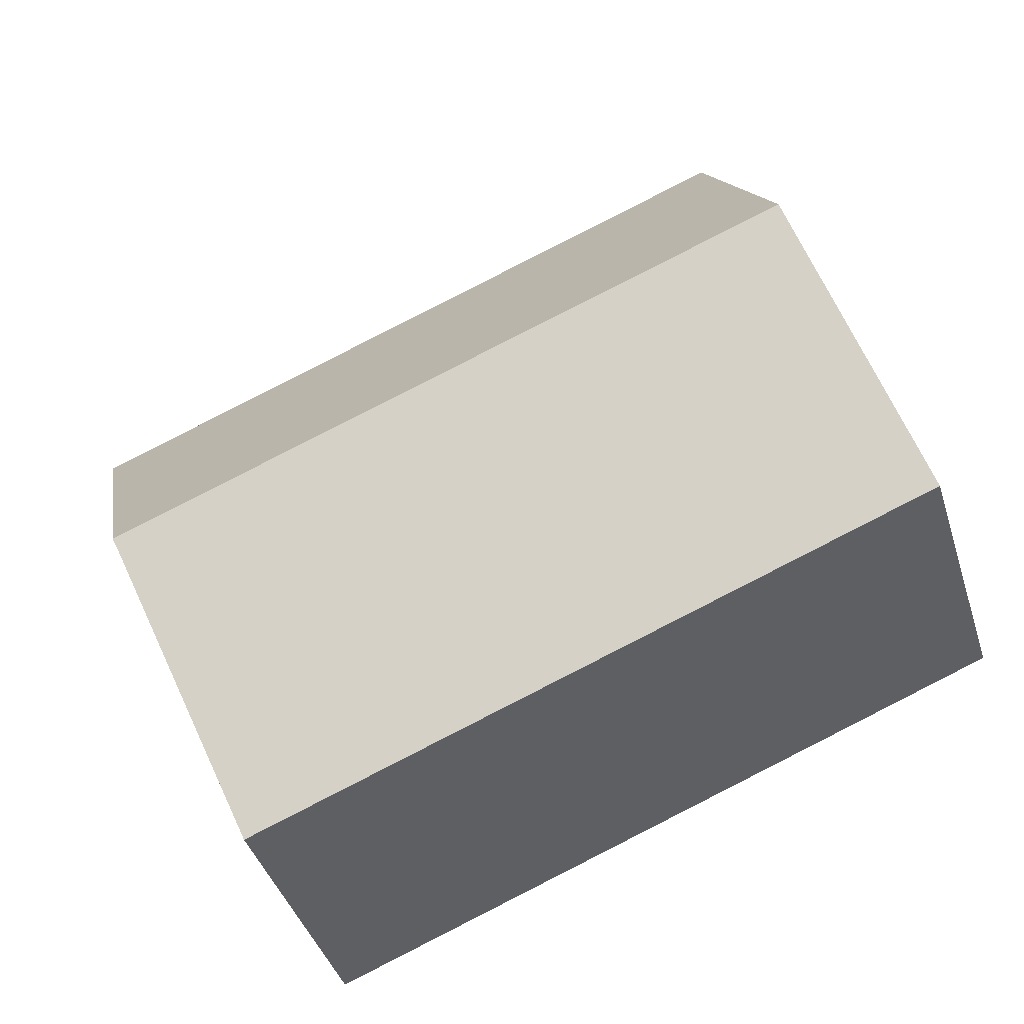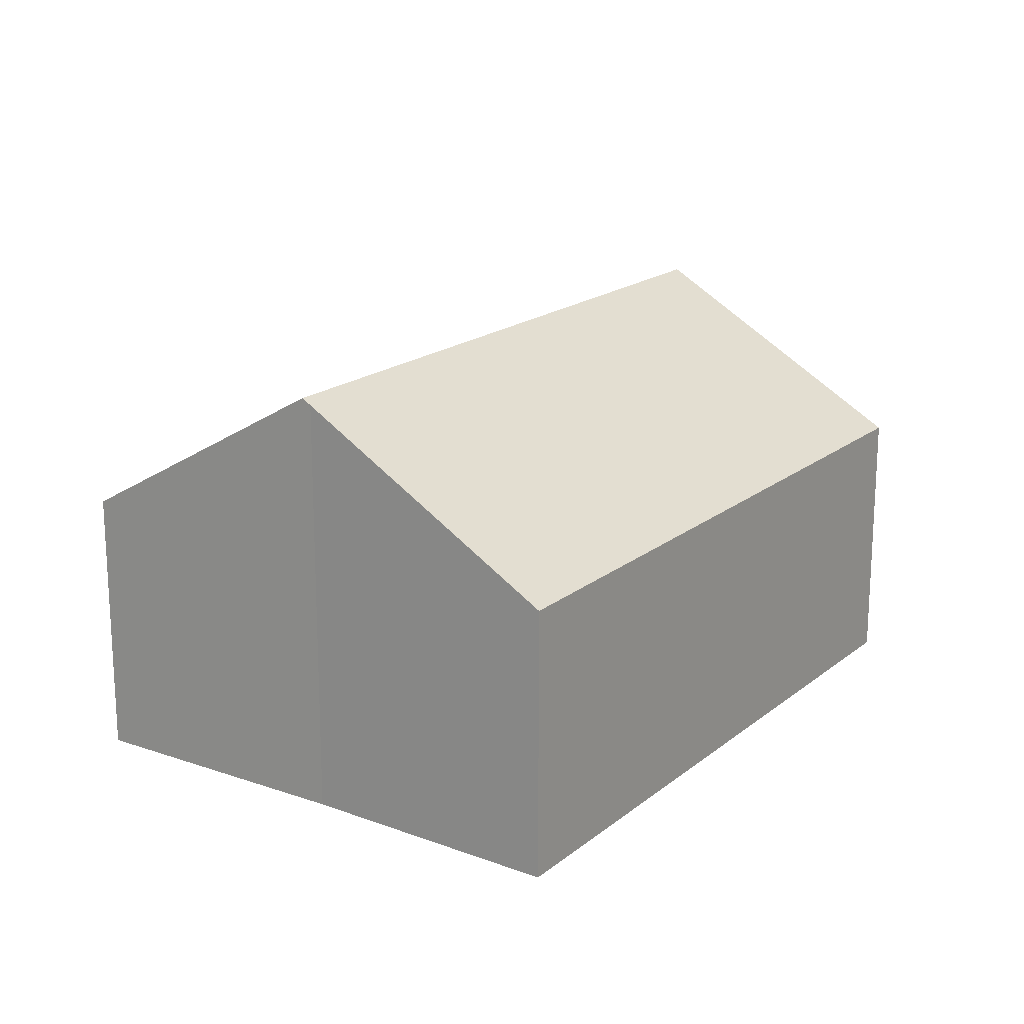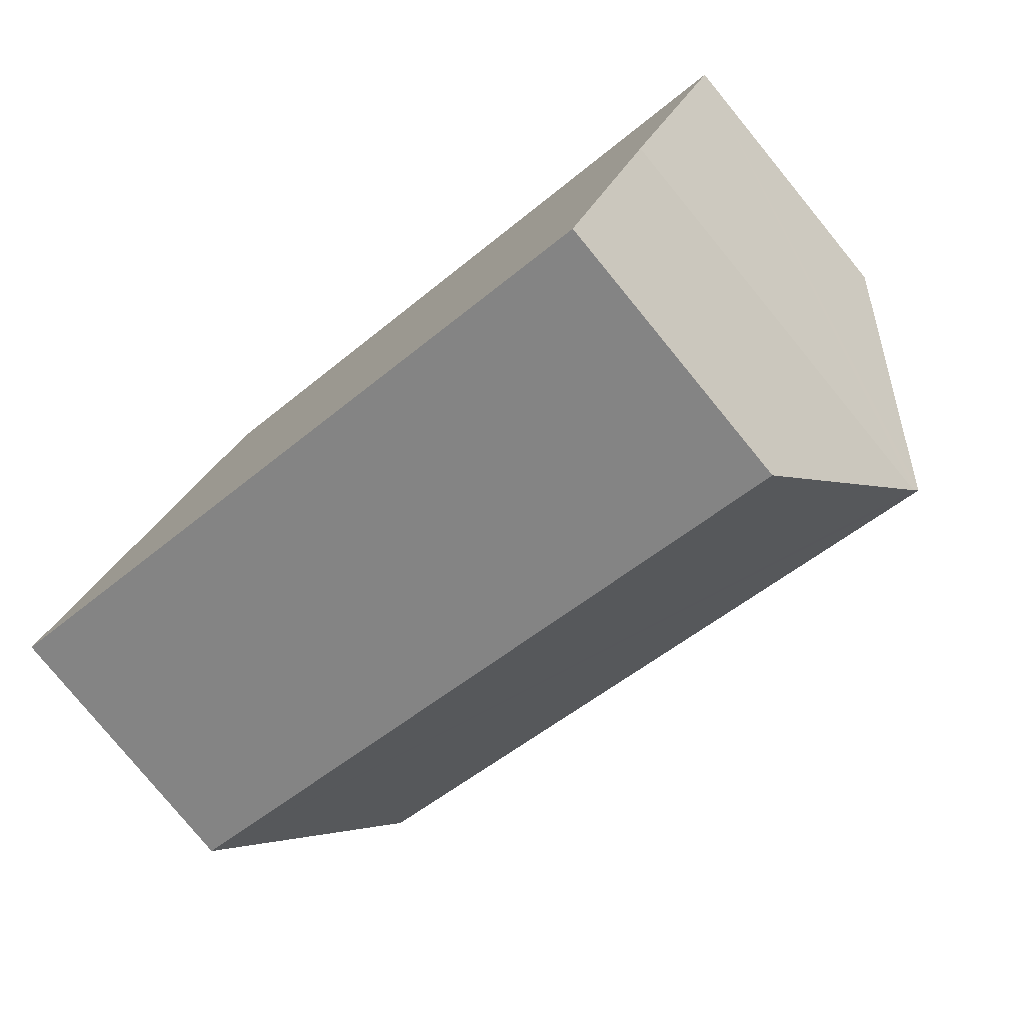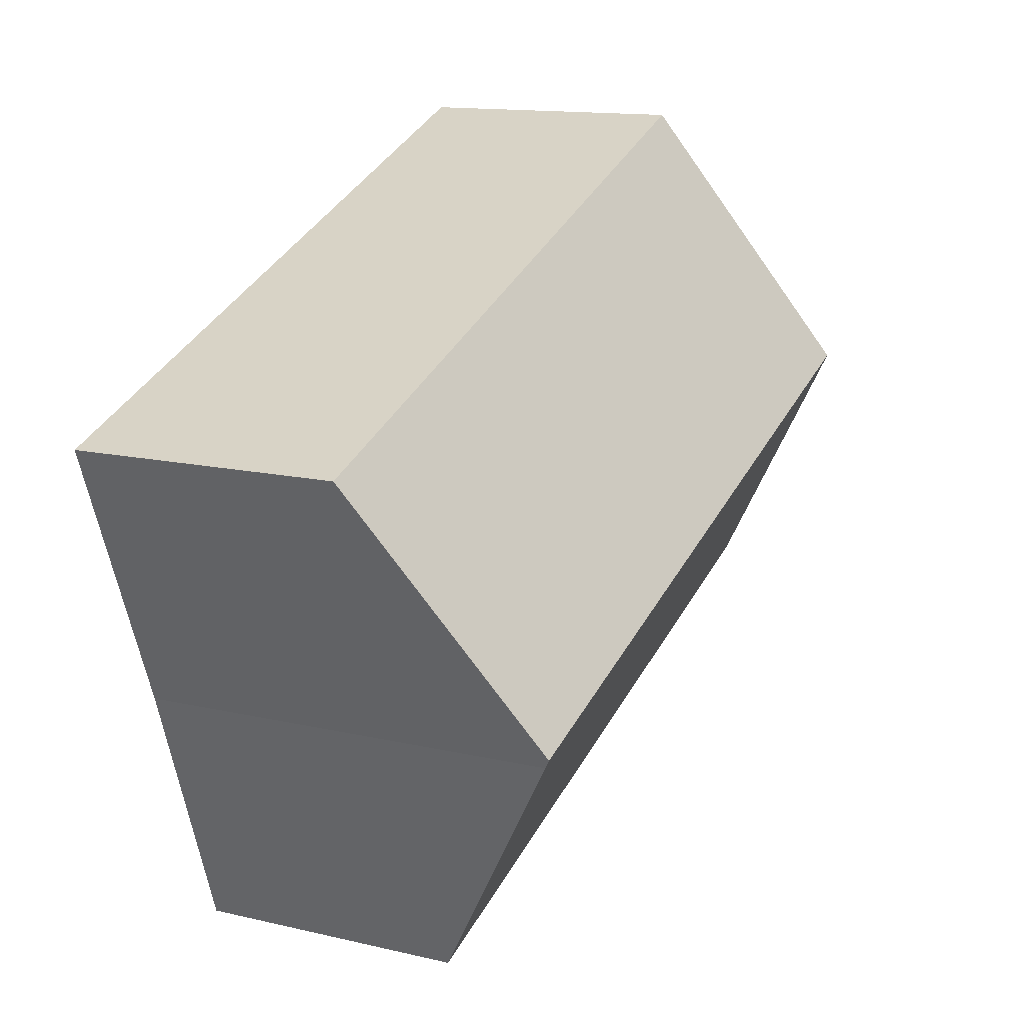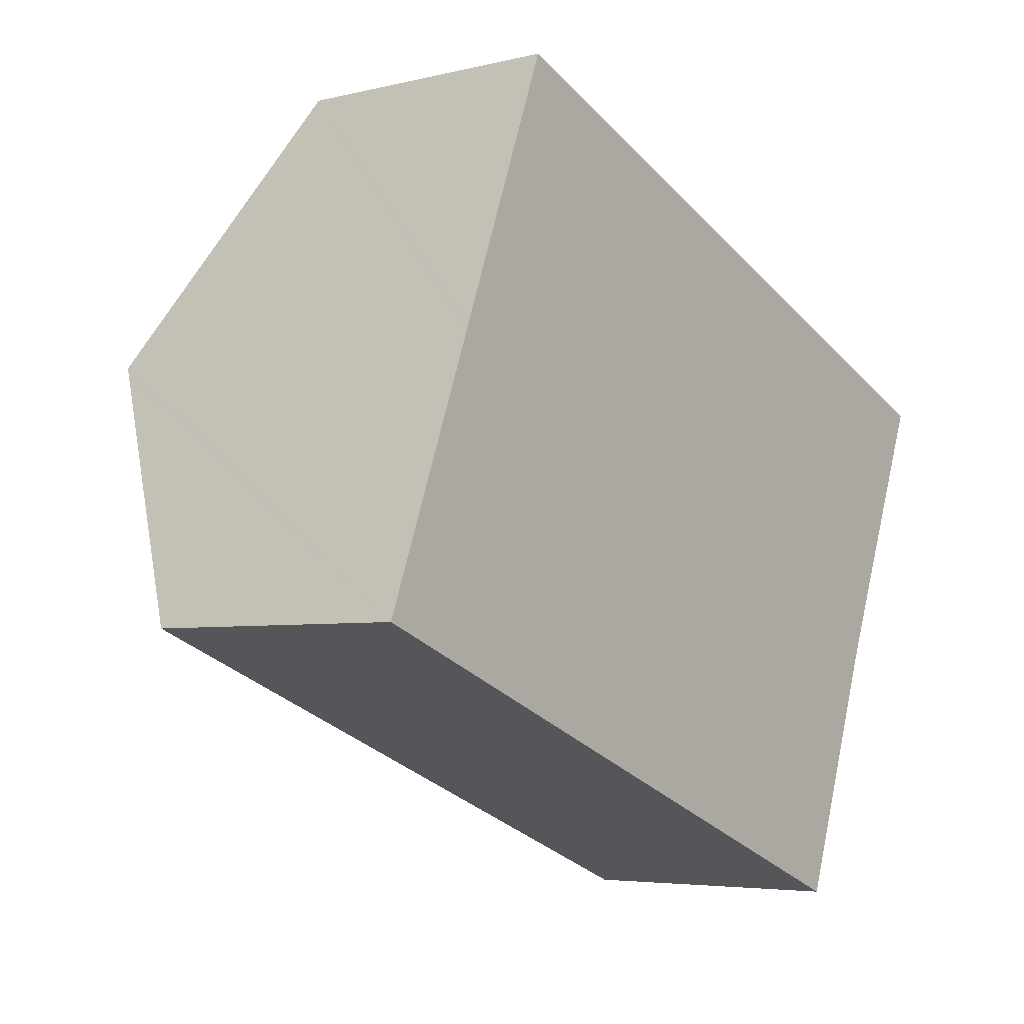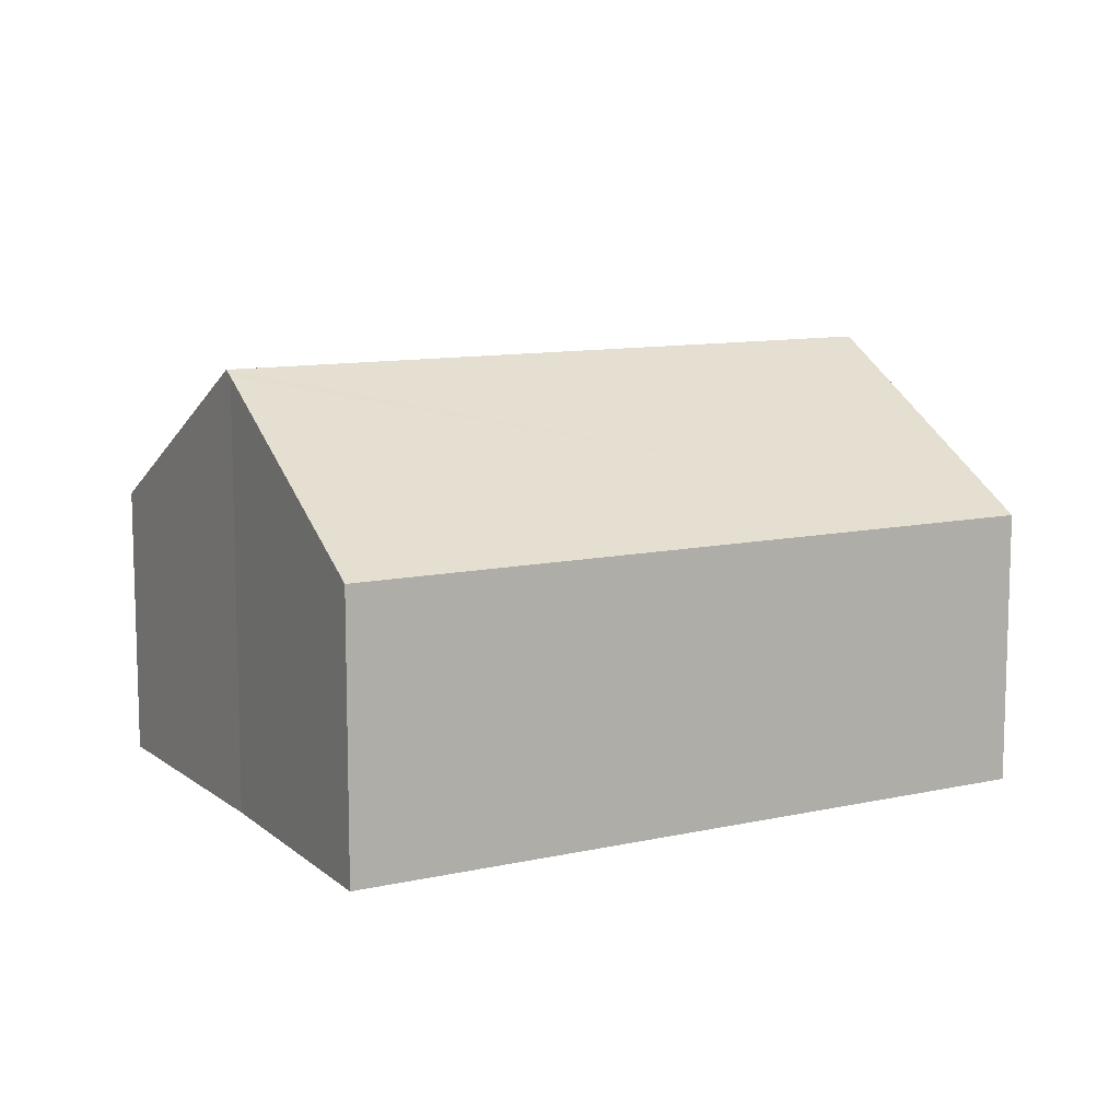
<metadata>
{"format":"obj","ext":"obj","renderer":"f3d","projection":"perspective","resolution":1024,"background":"white","views":[{"elev":-41.7,"azim":-163.0,"up":"+Z"},{"elev":18.4,"azim":145.3,"up":"+Y"},{"elev":-79.0,"azim":39.3,"up":"+Z"},{"elev":13.5,"azim":117.9,"up":"+Z"},{"elev":-4.7,"azim":-52.0,"up":"+Z"},{"elev":10.5,"azim":171.7,"up":"+Y"}]}
</metadata>
<code>
v  8 2.514 2.346
v  0.918 3.93 2.384
v  1.84 2.483 4.787
v  7.074 3.93 0.003
v  0 2.494 1.527e-16
v  7.041 3.88 -0.08
v  6.213 2.494 -2.403
v  0.909 3.916 2.36
v  6.213 1.471e-16 -2.403
v  0 0 0
v  0.909 -1.445e-16 2.36
v  0.918 -1.46e-16 2.384
v  1.84 -2.931e-16 4.787
v  8 -1.437e-16 2.346
v  7.041 4.899e-18 -0.08
v  7.074 -1.837e-19 0.003
g defaultobject
f 1 2 3
f 2 1 4
f 5 6 7
f 6 5 4
f 4 5 8
f 4 8 2
f 9 5 7
f 5 9 10
f 10 8 5
f 8 10 2
f 2 10 3
f 3 10 11
f 3 11 12
f 3 12 13
f 3 14 1
f 14 3 13
f 15 7 6
f 7 15 9
f 14 4 1
f 4 14 6
f 6 14 15
f 15 14 16
f 12 14 13
f 14 12 11
f 14 11 10
f 14 10 15
f 15 10 9
f 14 15 16

</code>
